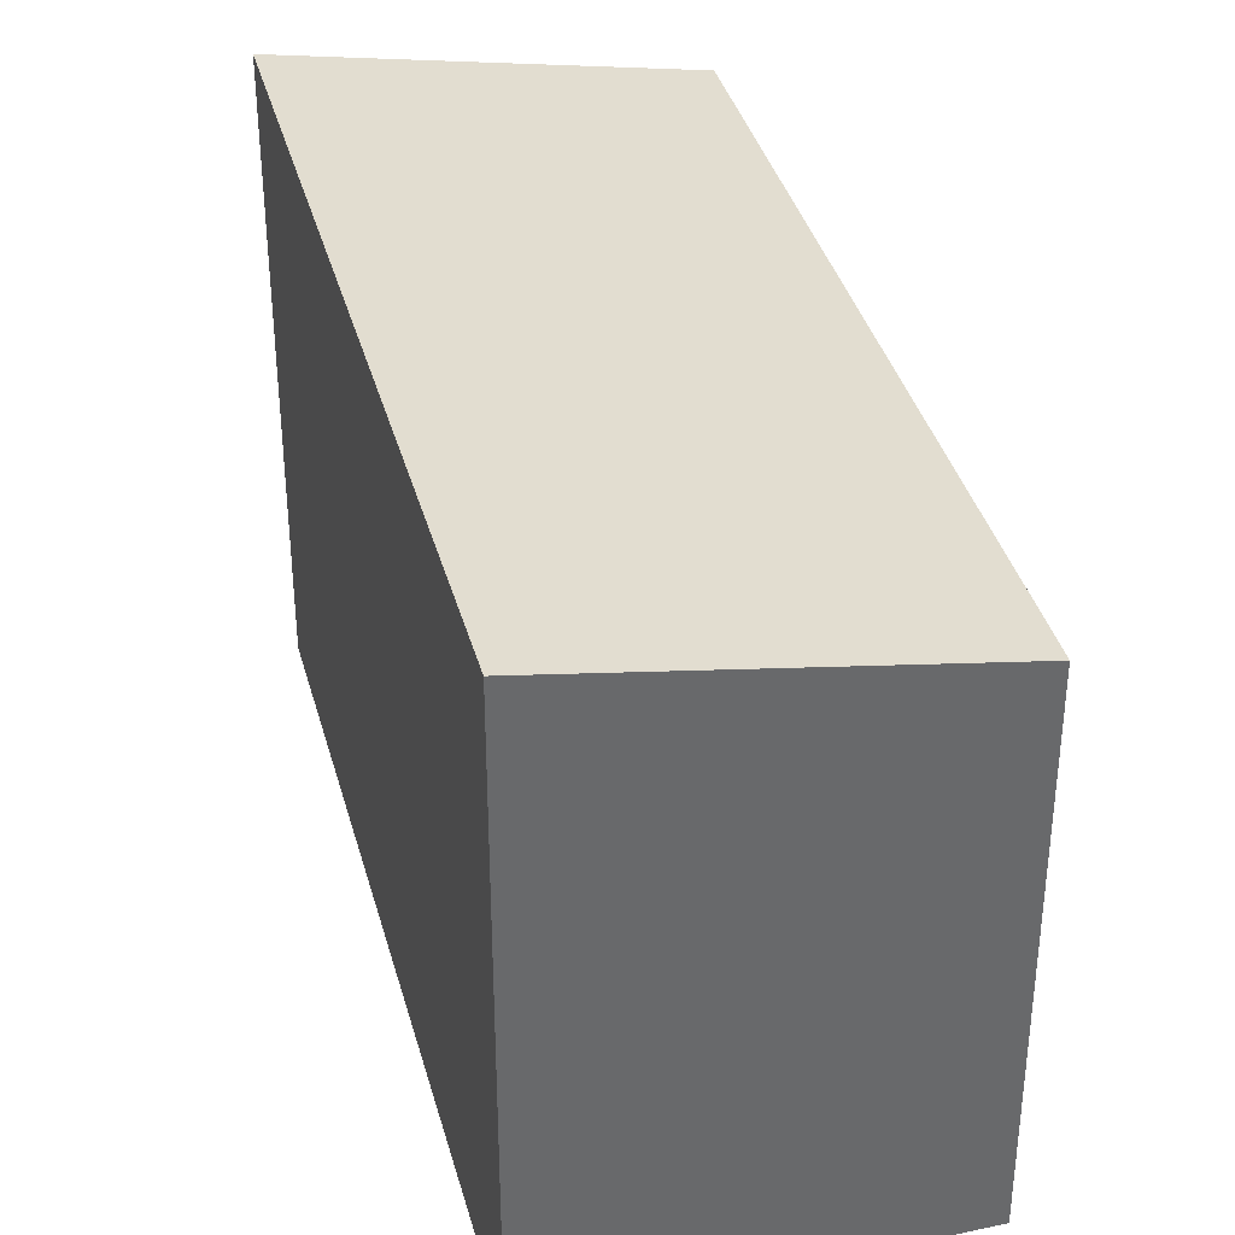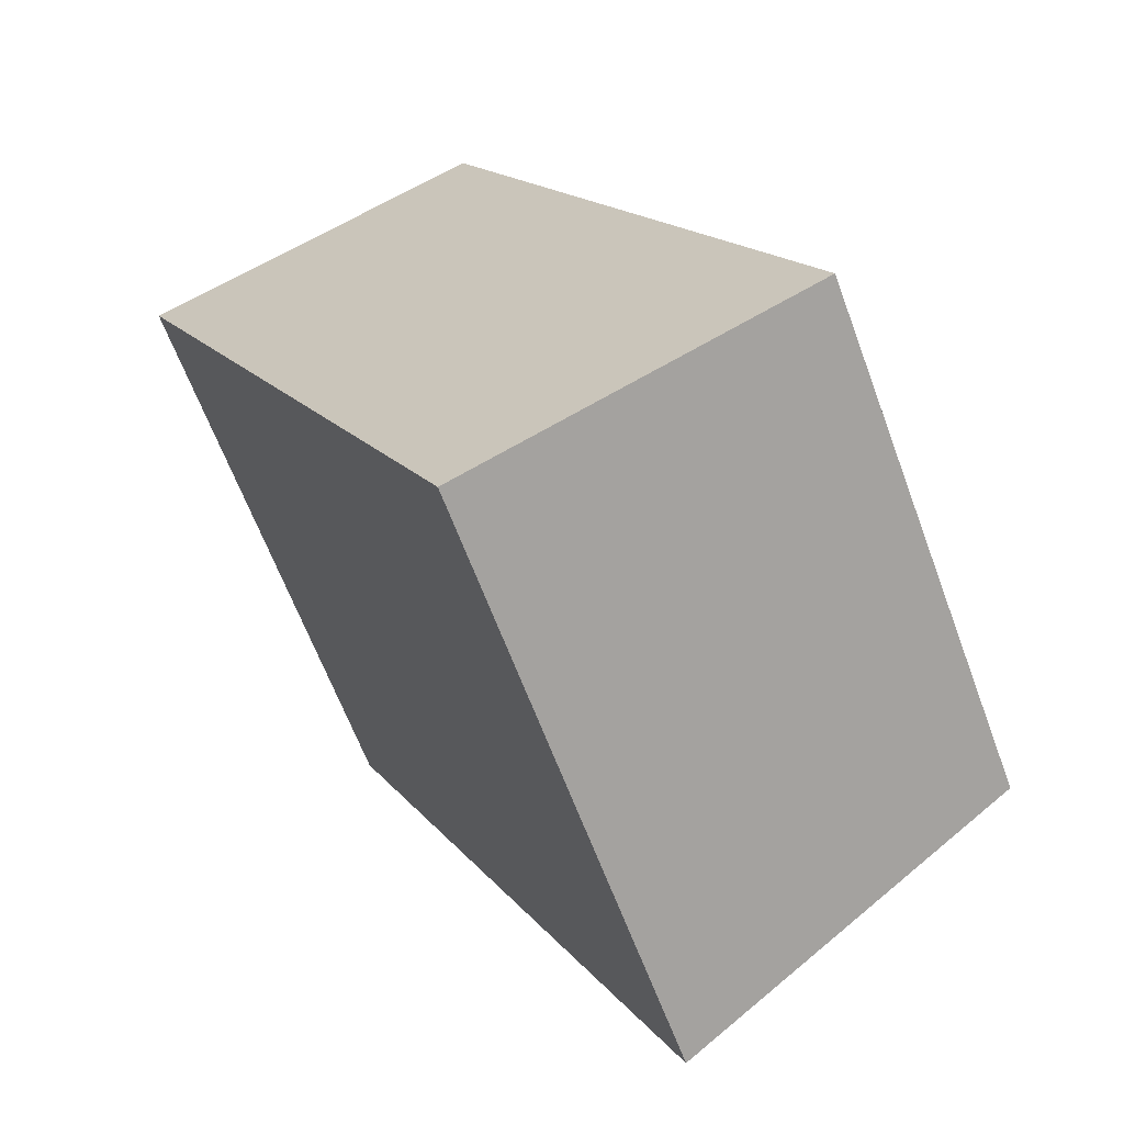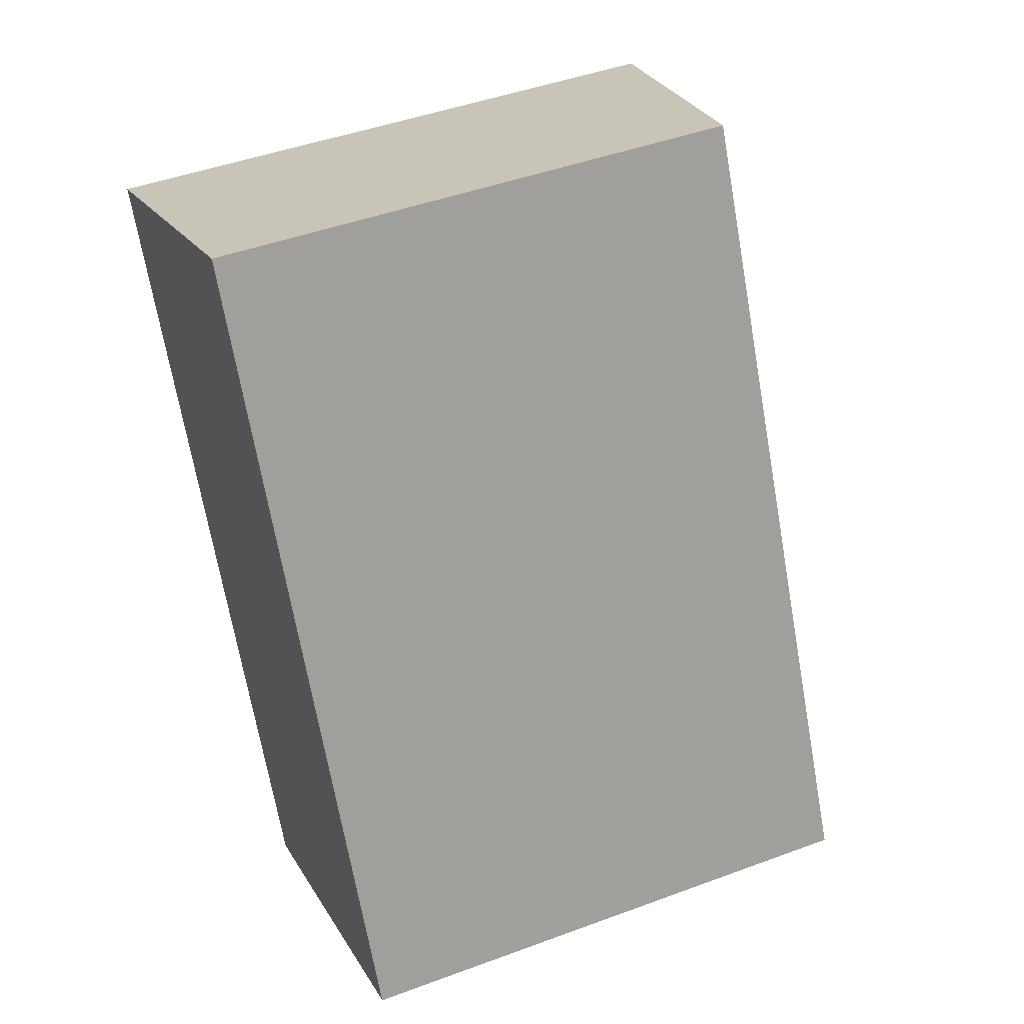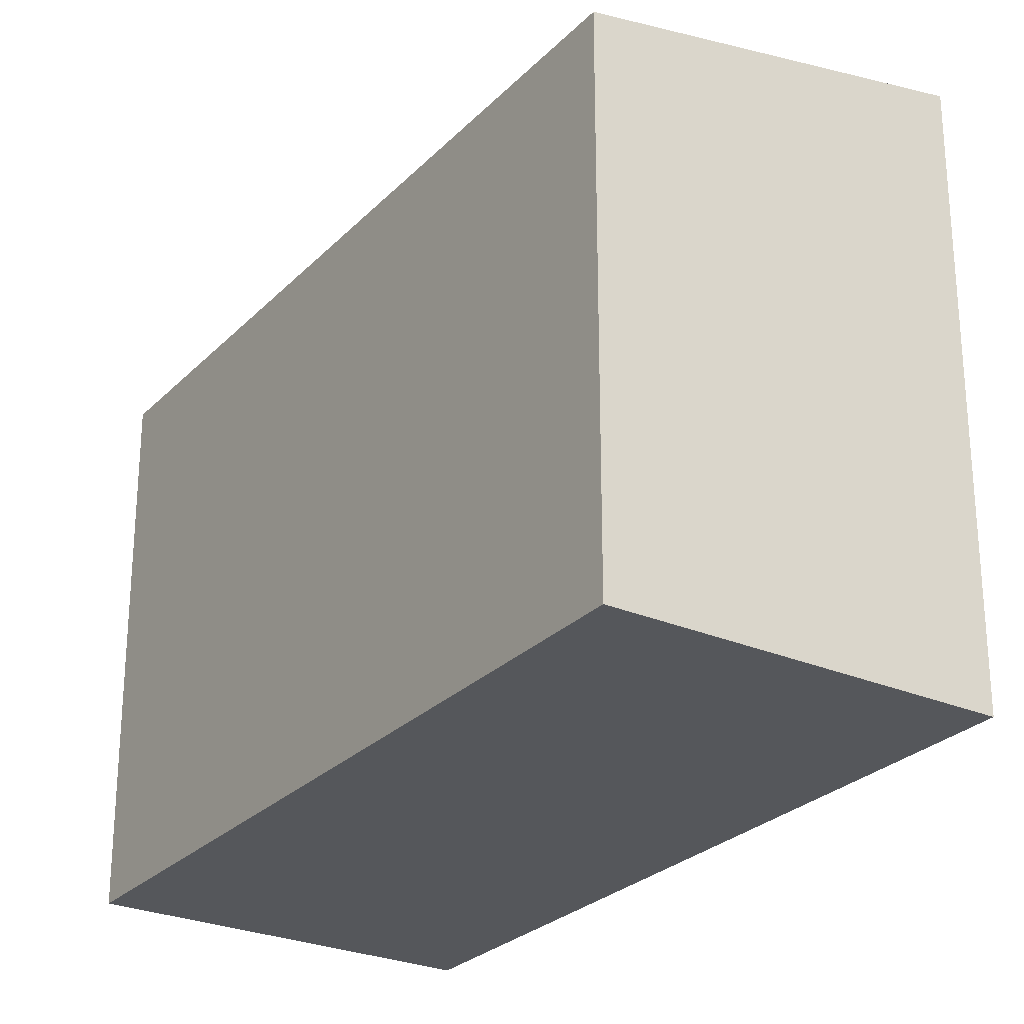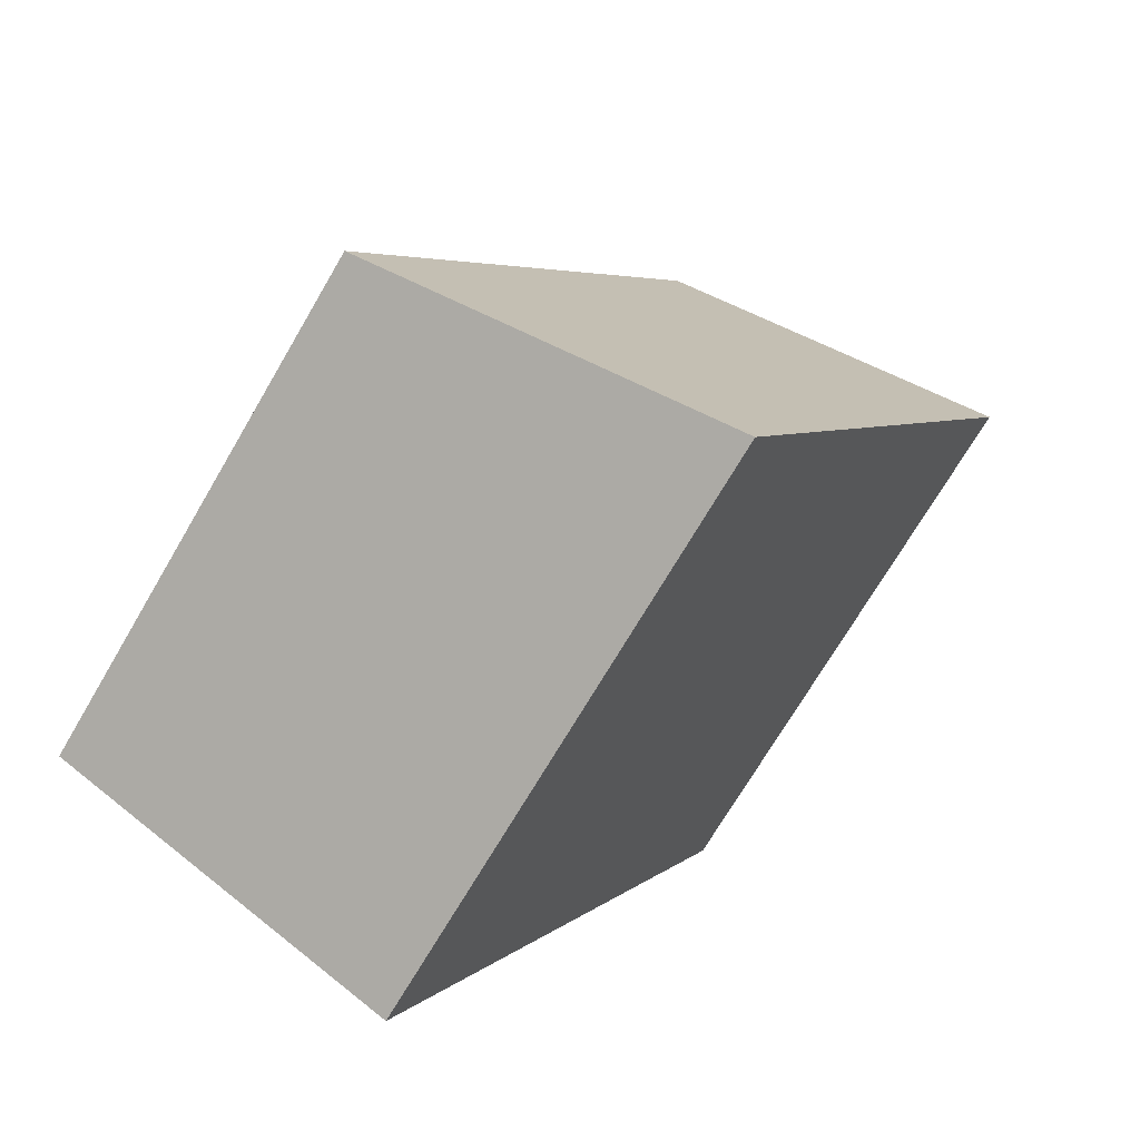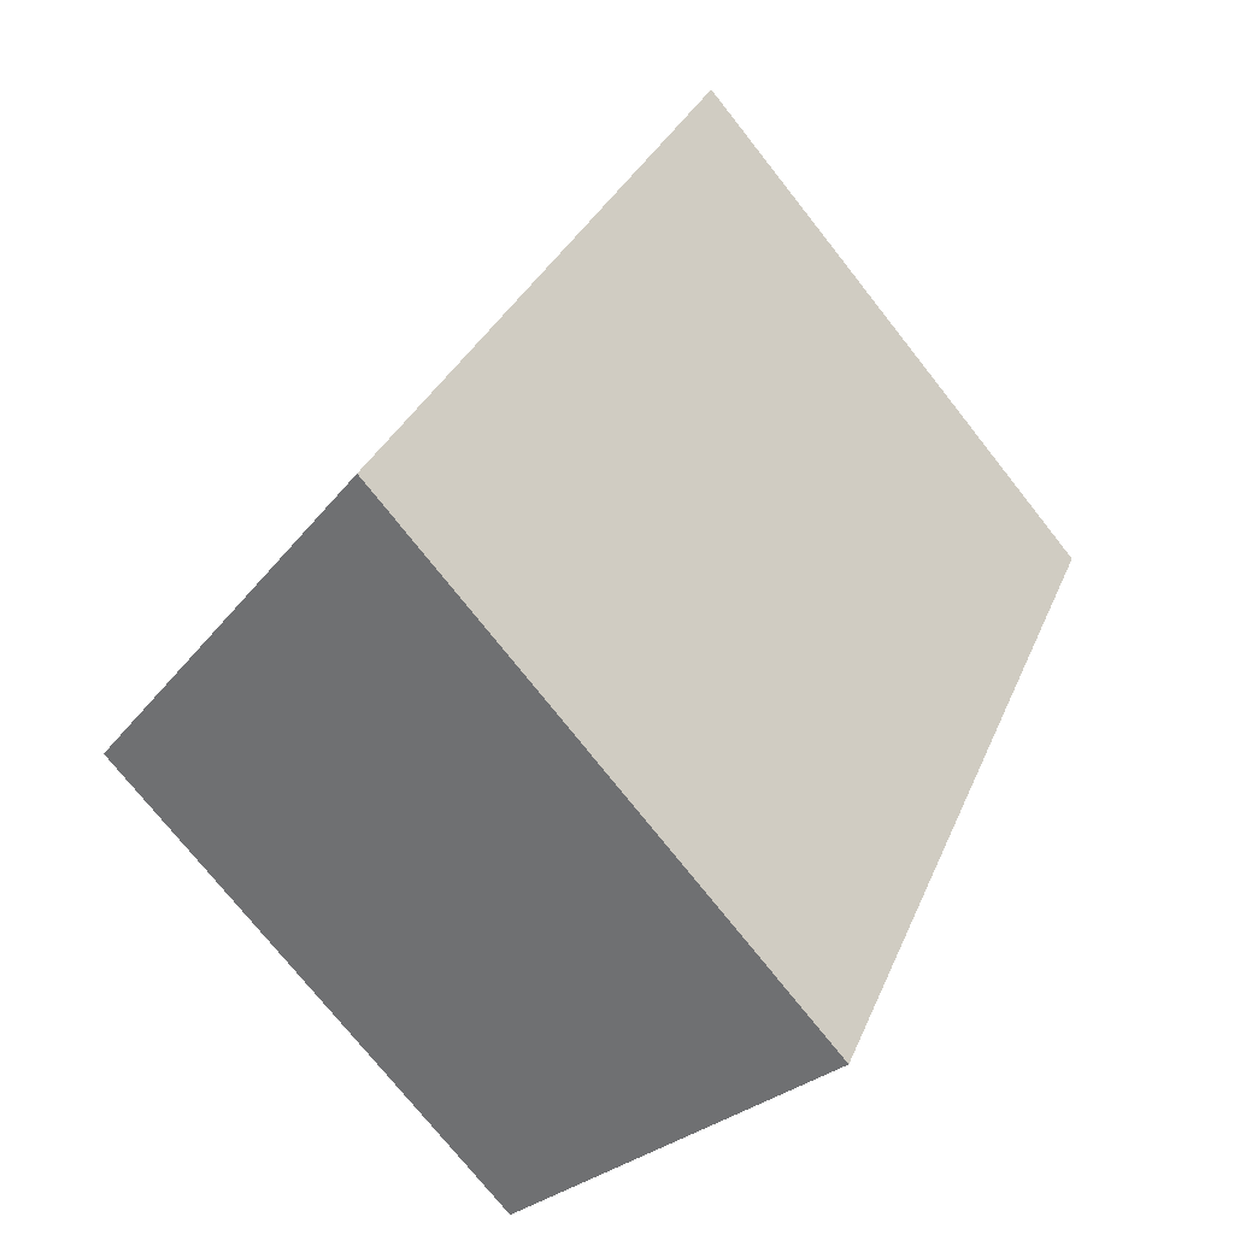
<metadata>
{"format":"obj","ext":"obj","renderer":"f3d","projection":"perspective","resolution":1024,"background":"white","views":[{"elev":37.6,"azim":-40.9,"up":"+Y"},{"elev":-64.2,"azim":20.4,"up":"+Z"},{"elev":45.6,"azim":66.9,"up":"+Z"},{"elev":-26.6,"azim":120.5,"up":"+Y"},{"elev":-71.4,"azim":149.6,"up":"+Z"},{"elev":-74.8,"azim":-141.7,"up":"+Z"}]}
</metadata>
<code>
v  4.195 6.404 1.985
v  4.351 7.246 -8.878
v  0.0001547 7.246 -0.0002297
v  8.546 6.404 -6.893
v  4.351 5.436e-16 -8.878
v  4.195 -1.215e-16 1.985
v  0 0 0
v  8.545 4.221e-16 -6.893
g defaultobject
f 1 2 3
f 2 1 4
f 5 6 7
f 6 5 8
f 3 5 7
f 5 3 2
f 2 8 5
f 8 2 4
f 8 1 6
f 1 8 4
f 6 3 7
f 3 6 1

</code>
